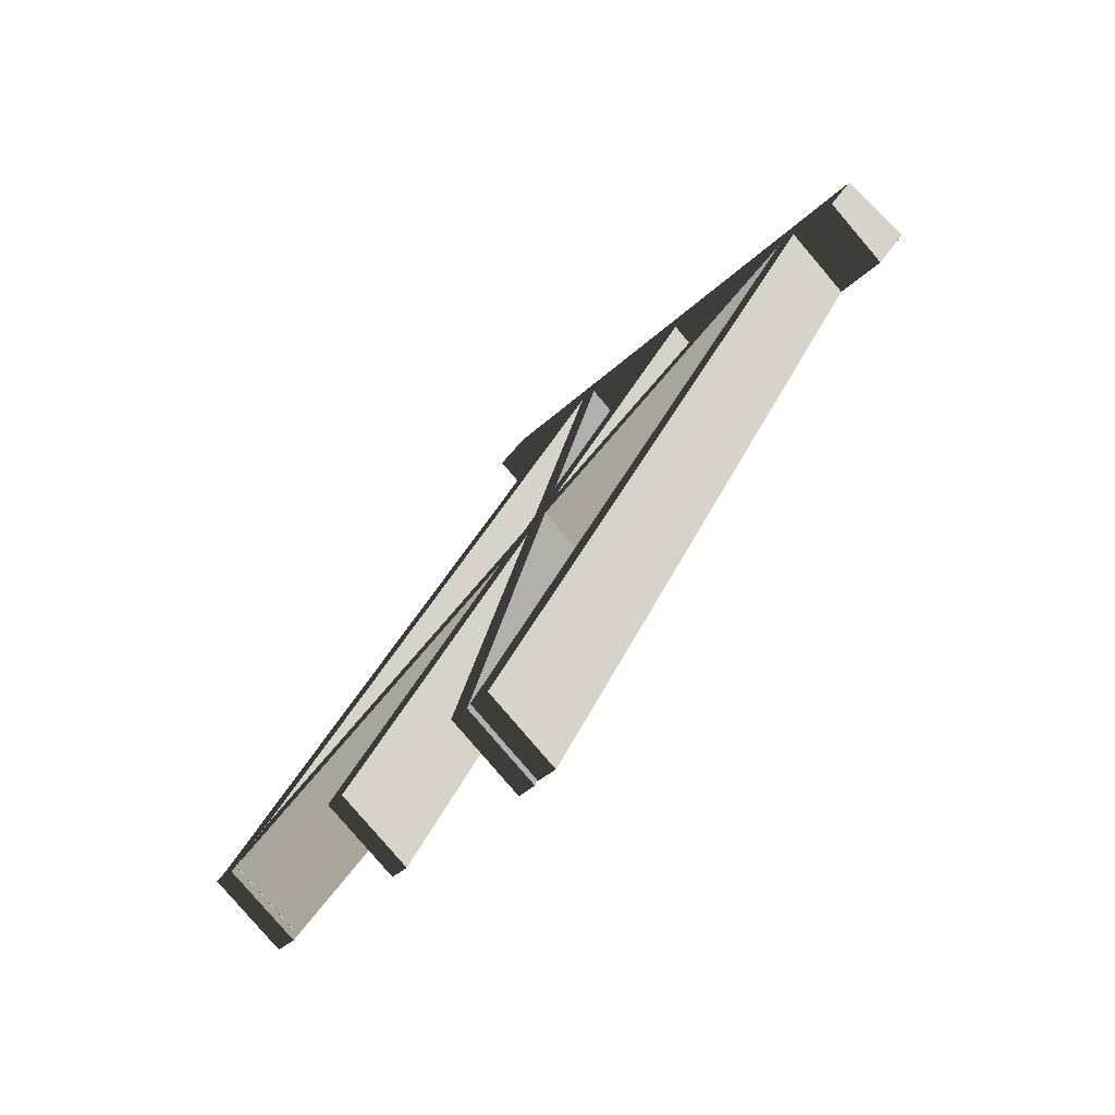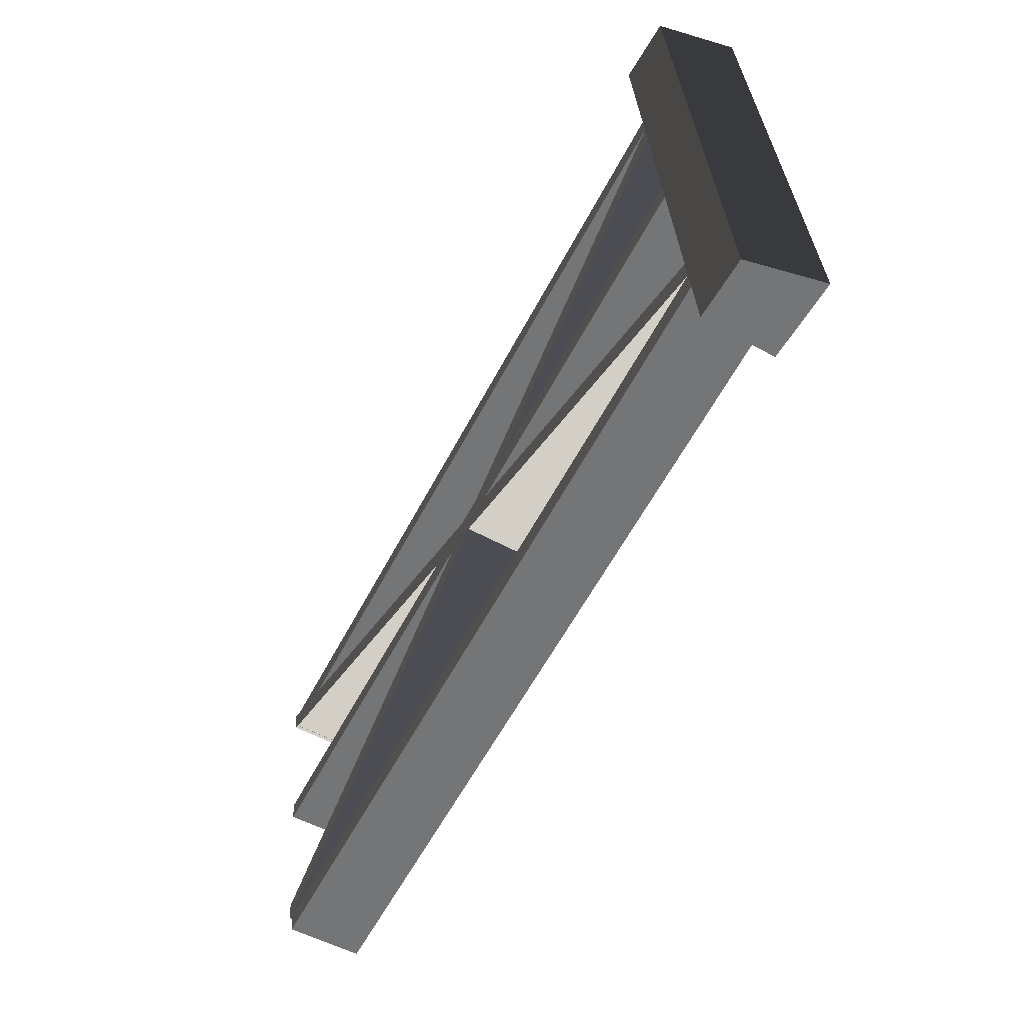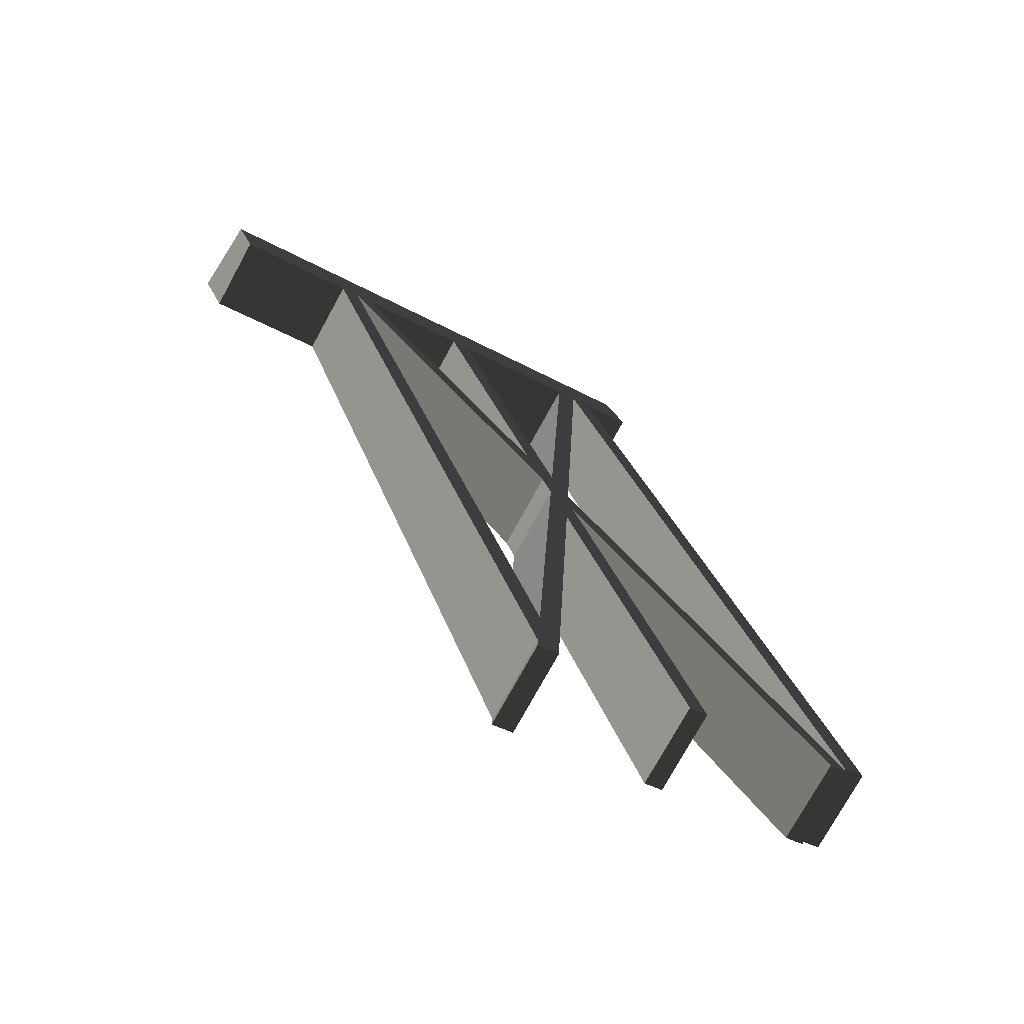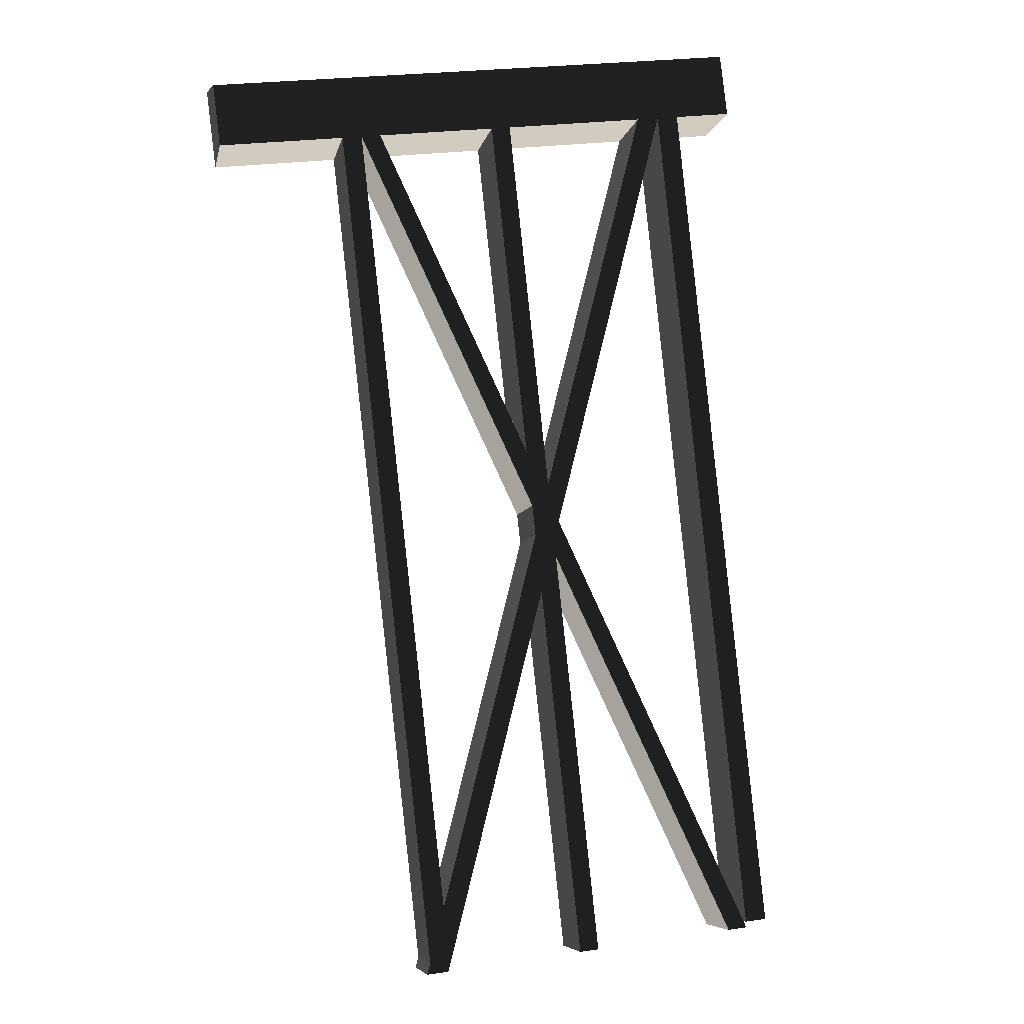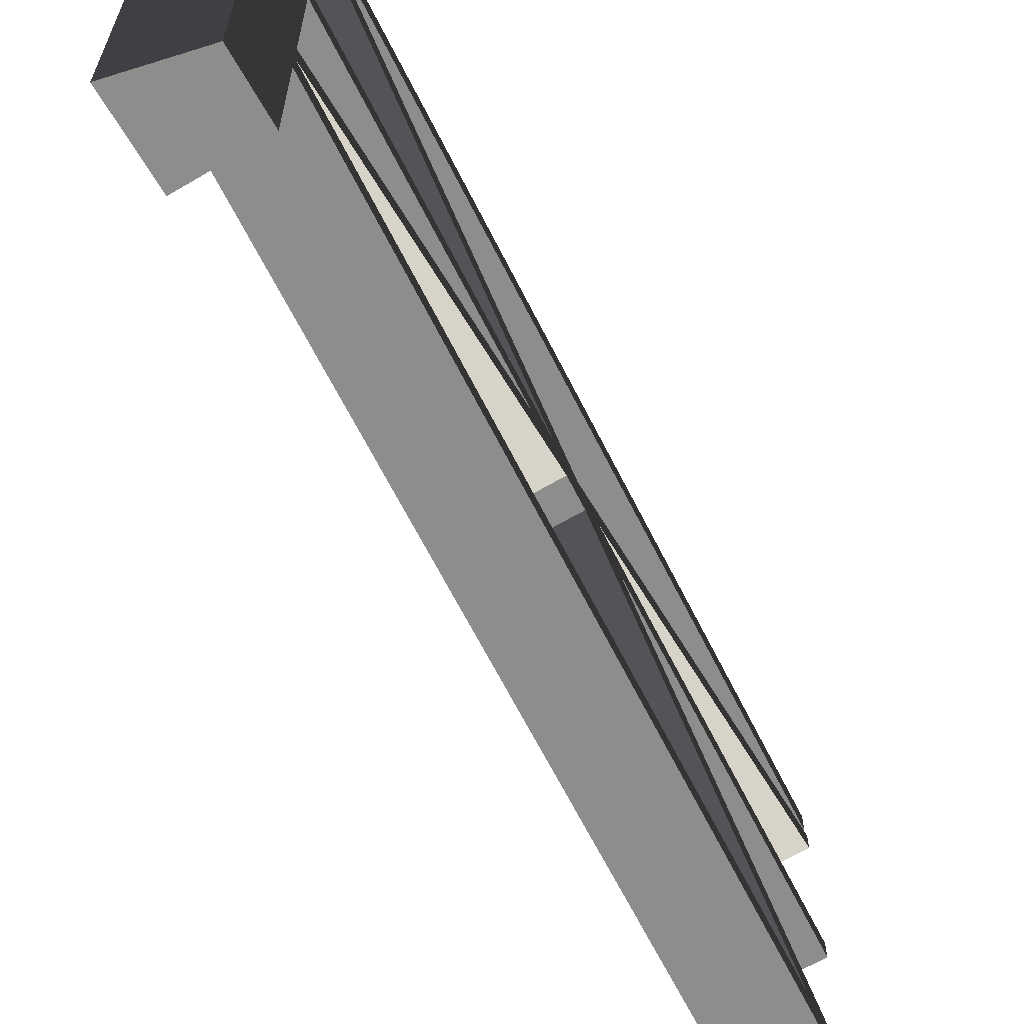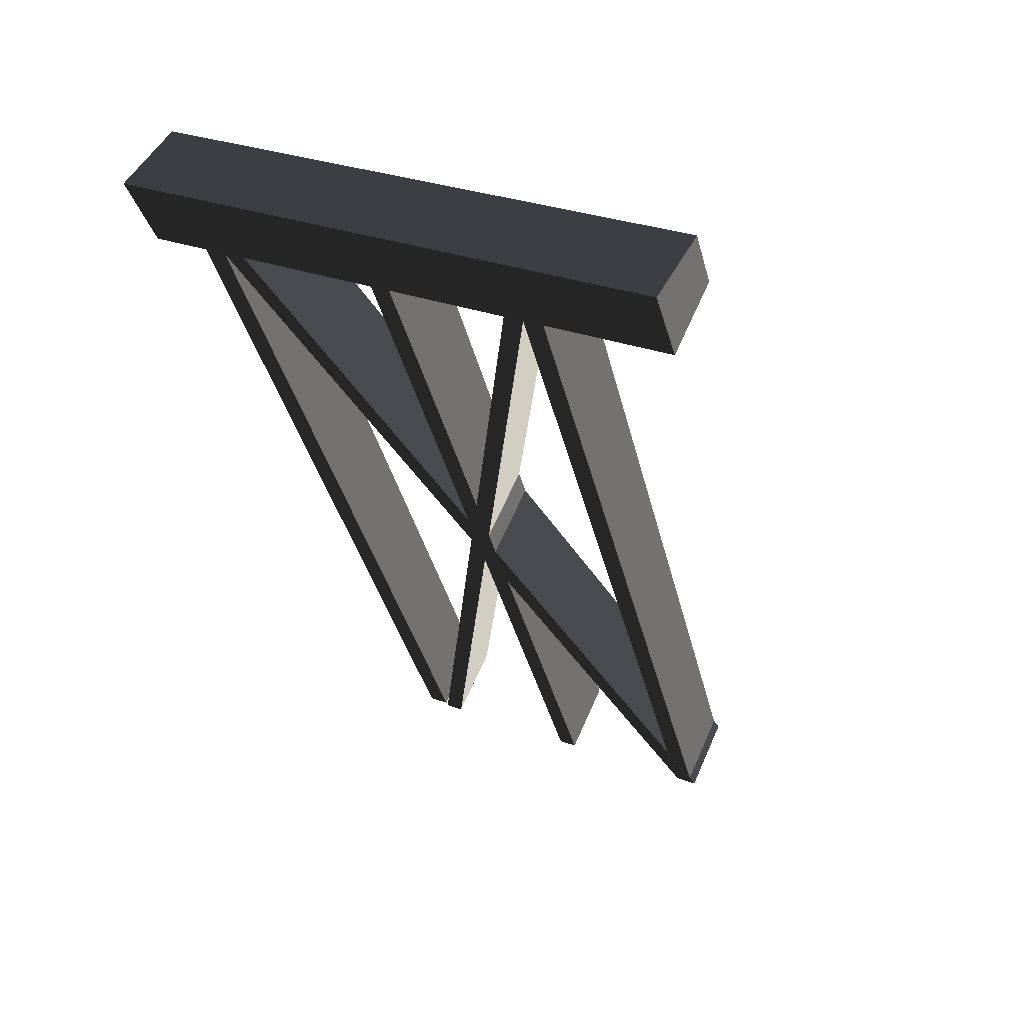
<metadata>
{"format":"obj","ext":"obj","renderer":"f3d","projection":"perspective","resolution":1024,"background":"white","views":[{"elev":-38.0,"azim":139.8,"up":"+Z"},{"elev":33.9,"azim":176.2,"up":"+Z"},{"elev":-39.8,"azim":55.4,"up":"+Z"},{"elev":25.4,"azim":76.6,"up":"+Z"},{"elev":-64.5,"azim":-0.9,"up":"+Y"},{"elev":29.9,"azim":-61.6,"up":"+Z"}]}
</metadata>
<code>
v -0.1739 1.717 0.06932
v -0.03972 1.717 -0.1518
v 0.1739 1.717 -0.0198
v 0.07376 1.717 0.1518
v -0.1739 -1.653e-06 0.06932
v 0.07376 -1.653e-06 0.1518
v 0.1739 -1.653e-06 -0.0198
v -0.03972 -1.653e-06 -0.1518
v -0.1739 -1.653e-06 0.06932
v -0.1739 0.399 0.06932
v 0.07376 0.399 0.1518
v 0.07376 -1.653e-06 0.1518
v 0.07376 0.4621 0.1518
v -0.1739 0.4621 0.06932
v 0.07376 0.5239 0.1518
v -0.1739 0.5239 0.06932
v 0.07376 0.898 0.1518
v -0.1739 0.898 0.06932
v 0.07376 0.9589 0.1518
v -0.1739 0.9589 0.06932
v 0.07376 1.402 0.1518
v -0.1739 1.402 0.06932
v 0.07376 1.471 0.1518
v -0.1739 1.471 0.06932
v 0.07376 1.538 0.1518
v -0.1739 1.538 0.06932
v 0.07376 1.717 0.1518
v -0.1739 1.717 0.06932
v 0.07376 -1.653e-06 0.1518
v 0.07376 0.399 0.1518
v 0.1739 0.399 -0.0198
v 0.1739 -1.653e-06 -0.0198
v 0.1739 0.4621 -0.0198
v 0.07376 0.4621 0.1518
v 0.1739 0.5239 -0.0198
v 0.07376 0.5239 0.1518
v 0.1739 0.898 -0.0198
v 0.07376 0.898 0.1518
v 0.1739 0.9589 -0.0198
v 0.07376 0.9589 0.1518
v 0.1739 1.402 -0.0198
v 0.07376 1.402 0.1518
v 0.1739 1.471 -0.0198
v 0.07376 1.471 0.1518
v 0.1739 1.538 -0.0198
v 0.07376 1.538 0.1518
v 0.1739 1.717 -0.0198
v 0.07376 1.717 0.1518
v 0.1739 -1.653e-06 -0.0198
v 0.1739 0.399 -0.0198
v -0.03972 0.399 -0.1518
v -0.03972 -1.653e-06 -0.1518
v -0.03972 -1.653e-06 -0.1518
v -0.03972 0.399 -0.1518
v -0.1739 0.399 0.06932
v -0.1739 -1.653e-06 0.06932
v -0.1739 0.4621 0.06932
v -0.03972 0.4621 -0.1518
v -0.03972 1.471 -0.1518
v -0.03972 1.538 -0.1518
v -0.1739 1.538 0.06932
v -0.1739 1.471 0.06932
v -0.03972 1.402 -0.1518
v -0.1739 1.402 0.06932
v -0.03972 0.9589 -0.1518
v -0.1739 0.9589 0.06932
v -0.03972 0.898 -0.1518
v -0.1739 0.898 0.06932
v -0.03972 0.5239 -0.1518
v -0.1739 0.5239 0.06932
v -0.03972 0.4621 -0.1518
v -0.1739 0.4621 0.06932
v -0.1739 1.717 0.06932
v -0.03972 1.717 -0.1518
v 1.422 1.472 -2.424
v 1.422 1.54 -2.424
v 1.208 1.54 -2.556
v 1.208 1.472 -2.556
v 1.43 0.3869 -2.441
v 1.43 0.456 -2.441
v 1.217 0.456 -2.573
v 1.217 0.3869 -2.573
v 0.1739 0.9589 -0.0198
v 0.1739 1.402 -0.0198
v -0.03972 1.402 -0.1518
v -0.03972 0.9589 -0.1518
v 1.43 0.898 -2.441
v 1.43 0.9589 -2.441
v 1.217 0.9589 -2.573
v 1.217 0.898 -2.573
v 0.1739 0.5239 -0.0198
v 0.1739 0.898 -0.0198
v -0.03972 0.898 -0.1518
v -0.03972 0.5239 -0.1518
v 1.43 1.409 -2.441
v 1.43 1.471 -2.441
v 1.217 1.471 -2.573
v 1.217 1.409 -2.573
v 0.1739 1.402 -0.0198
v 1.43 0.3869 -2.441
v 1.217 0.3869 -2.573
v -0.03972 1.402 -0.1518
v -0.03972 1.402 -0.1518
v 1.217 0.3869 -2.573
v 1.217 0.456 -2.573
v -0.03972 1.471 -0.1518
v 1.208 1.472 -2.556
v 1.208 1.54 -2.556
v -0.03972 1.538 -0.1518
v -0.03972 1.471 -0.1518
v 1.217 0.456 -2.573
v 1.43 0.456 -2.441
v 0.1739 1.471 -0.0198
v 0.1739 1.471 -0.0198
v 1.43 0.456 -2.441
v 1.43 0.3869 -2.441
v 0.1739 1.402 -0.0198
v 0.1739 1.538 -0.0198
v 1.422 1.472 -2.424
v 1.422 1.54 -2.424
v 0.1739 0.898 -0.0198
v 1.43 0.898 -2.441
v 1.217 0.898 -2.573
v -0.03972 0.898 -0.1518
v -0.03972 0.898 -0.1518
v 1.217 0.898 -2.573
v 1.217 0.9589 -2.573
v -0.03972 0.9589 -0.1518
v -0.03972 0.9589 -0.1518
v 1.217 0.9589 -2.573
v 1.43 0.9589 -2.441
v 0.1739 0.9589 -0.0198
v 0.1739 0.9589 -0.0198
v 1.43 0.9589 -2.441
v 1.43 0.898 -2.441
v 0.1739 0.898 -0.0198
v 0.1739 0.4621 -0.0198
v 1.43 1.409 -2.441
v 1.217 1.409 -2.573
v -0.03972 0.4621 -0.1518
v -0.03972 0.4621 -0.1518
v 1.217 1.409 -2.573
v 1.217 1.471 -2.573
v -0.03972 0.5239 -0.1518
v -0.03972 0.399 -0.1518
v 1.208 0.4632 -2.556
v 1.208 0.4001 -2.556
v -0.03972 0.5239 -0.1518
v 1.217 1.471 -2.573
v 1.43 1.471 -2.441
v 0.1739 0.5239 -0.0198
v 0.1739 0.5239 -0.0198
v 1.43 1.471 -2.441
v 1.43 1.409 -2.441
v 0.1739 0.4621 -0.0198
v 1.422 0.4632 -2.424
v 1.422 0.4001 -2.424
v 0.1739 0.399 -0.0198
v 0.1739 1.538 -0.0198
v 0.1739 1.717 -0.0198
v -0.03972 1.717 -0.1518
v -0.03972 1.538 -0.1518
v 1.422 0.4001 -2.424
v 1.422 0.4632 -2.424
v 1.208 0.4632 -2.556
v 1.208 0.4001 -2.556
v 0.1739 1.471 -0.0198
v 1.422 1.472 -2.424
v 1.208 1.472 -2.556
v -0.03972 1.471 -0.1518
v -0.03972 1.538 -0.1518
v 1.208 1.54 -2.556
v 1.422 1.54 -2.424
v 0.1739 1.538 -0.0198
v 0.1739 0.399 -0.0198
v 1.422 0.4001 -2.424
v 1.208 0.4001 -2.556
v -0.03972 0.399 -0.1518
v -0.03972 0.4621 -0.1518
v 1.208 0.4632 -2.556
v 1.422 0.4632 -2.424
v 0.1739 0.4621 -0.0198
g polySurface159_2045_98
f 1 3 2
f 1 4 3
f 5 7 6
f 5 8 7
f 9 11 10
f 9 12 11
f 10 11 13
f 10 13 14
f 14 13 15
f 14 15 16
f 16 15 17
f 16 17 18
f 18 17 19
f 18 19 20
f 20 19 21
f 20 21 22
f 22 21 23
f 22 23 24
f 24 23 25
f 24 25 26
f 26 25 27
f 26 27 28
f 29 31 30
f 29 32 31
f 30 31 33
f 30 33 34
f 34 33 35
f 34 35 36
f 36 35 37
f 36 37 38
f 38 37 39
f 38 39 40
f 40 39 41
f 40 41 42
f 42 41 43
f 42 43 44
f 44 43 45
f 44 45 46
f 46 45 47
f 46 47 48
f 49 51 50
f 49 52 51
f 53 55 54
f 53 56 55
f 54 55 57
f 54 57 58
f 59 61 60
f 59 62 61
f 63 62 59
f 63 64 62
f 65 64 63
f 65 66 64
f 67 66 65
f 67 68 66
f 69 68 67
f 69 70 68
f 71 70 69
f 71 72 70
f 60 61 73
f 60 73 74
f 75 77 76
f 75 78 77
f 79 81 80
f 79 82 81
f 83 85 84
f 83 86 85
f 87 89 88
f 87 90 89
f 91 93 92
f 91 94 93
f 95 97 96
f 95 98 97
f 99 101 100
f 99 102 101
f 103 105 104
f 103 106 105
f 106 108 107
f 106 109 108
f 110 112 111
f 110 113 112
f 114 116 115
f 114 117 116
f 118 114 119
f 118 119 120
f 121 123 122
f 121 124 123
f 125 127 126
f 125 128 127
f 129 131 130
f 129 132 131
f 133 135 134
f 133 136 135
f 137 139 138
f 137 140 139
f 141 143 142
f 141 144 143
f 145 141 146
f 145 146 147
f 148 150 149
f 148 151 150
f 152 154 153
f 152 155 154
f 155 157 156
f 155 158 157
f 159 161 160
f 159 162 161
f 163 165 164
f 163 166 165
f 167 169 168
f 167 170 169
f 171 173 172
f 171 174 173
f 175 177 176
f 175 178 177
f 179 181 180
f 179 182 181

</code>
